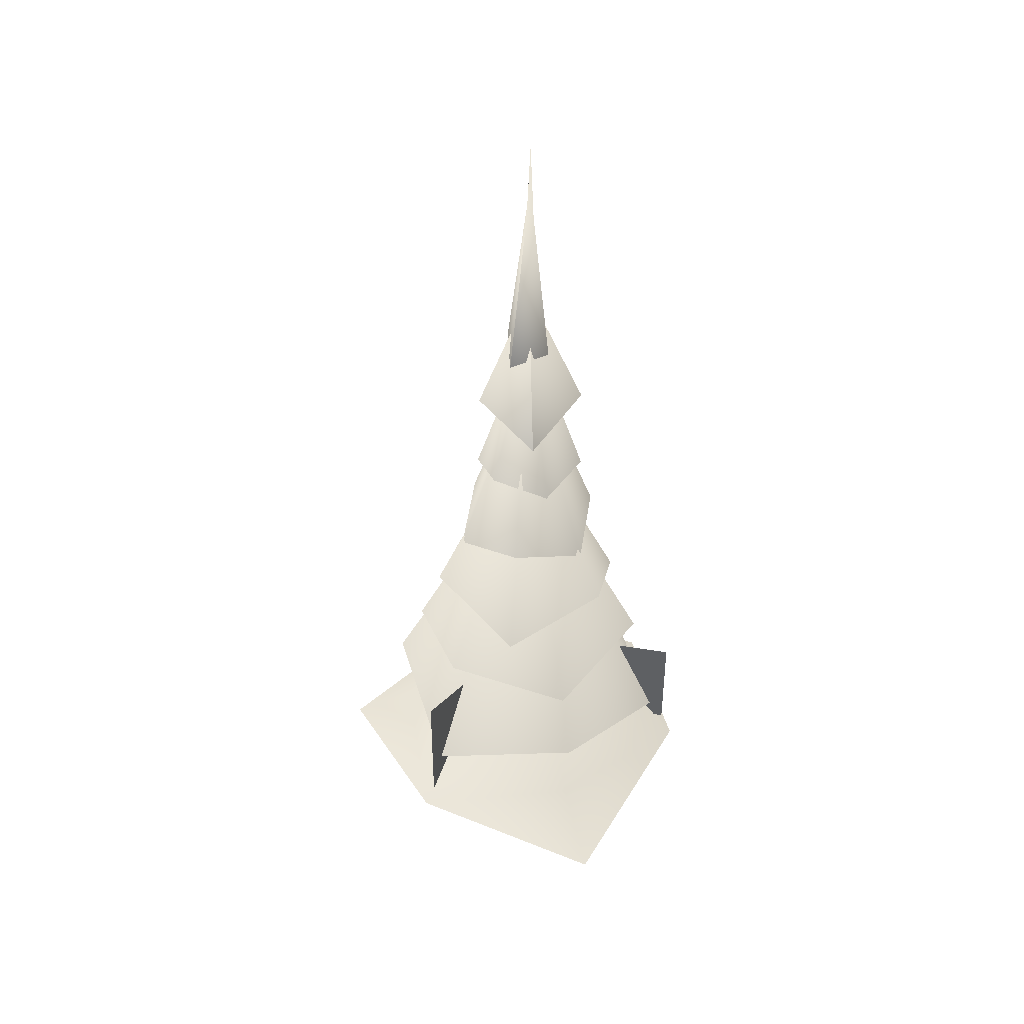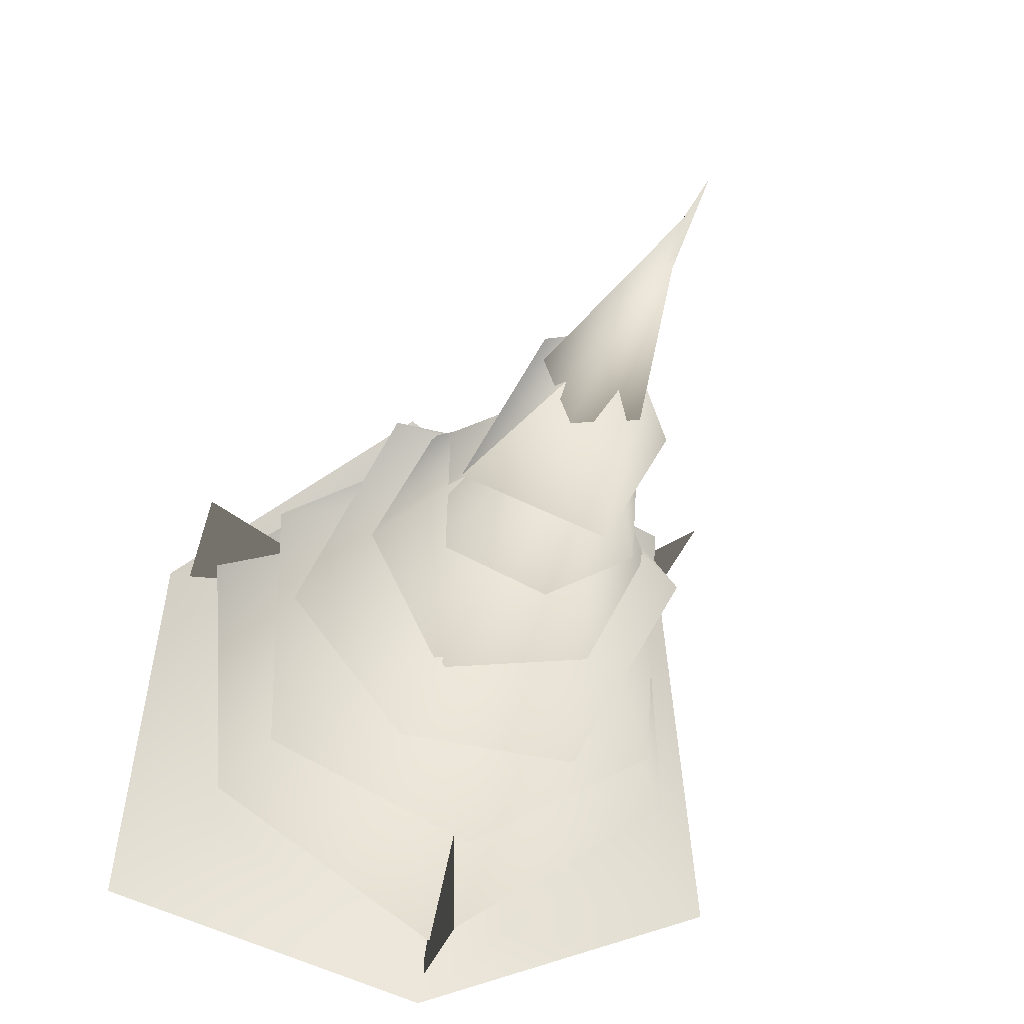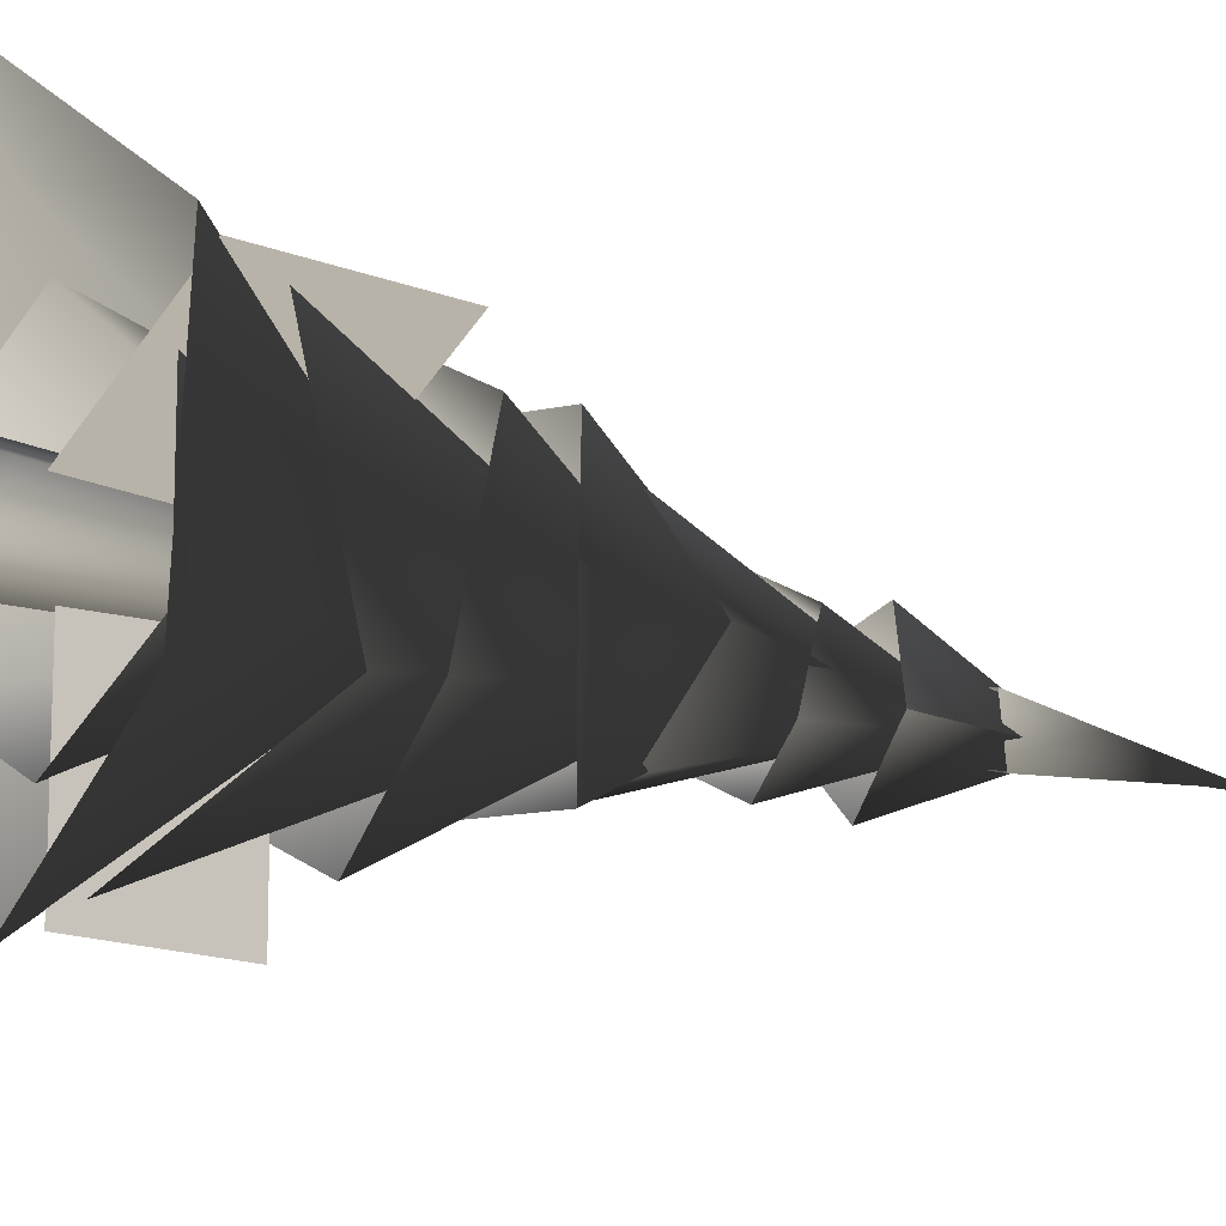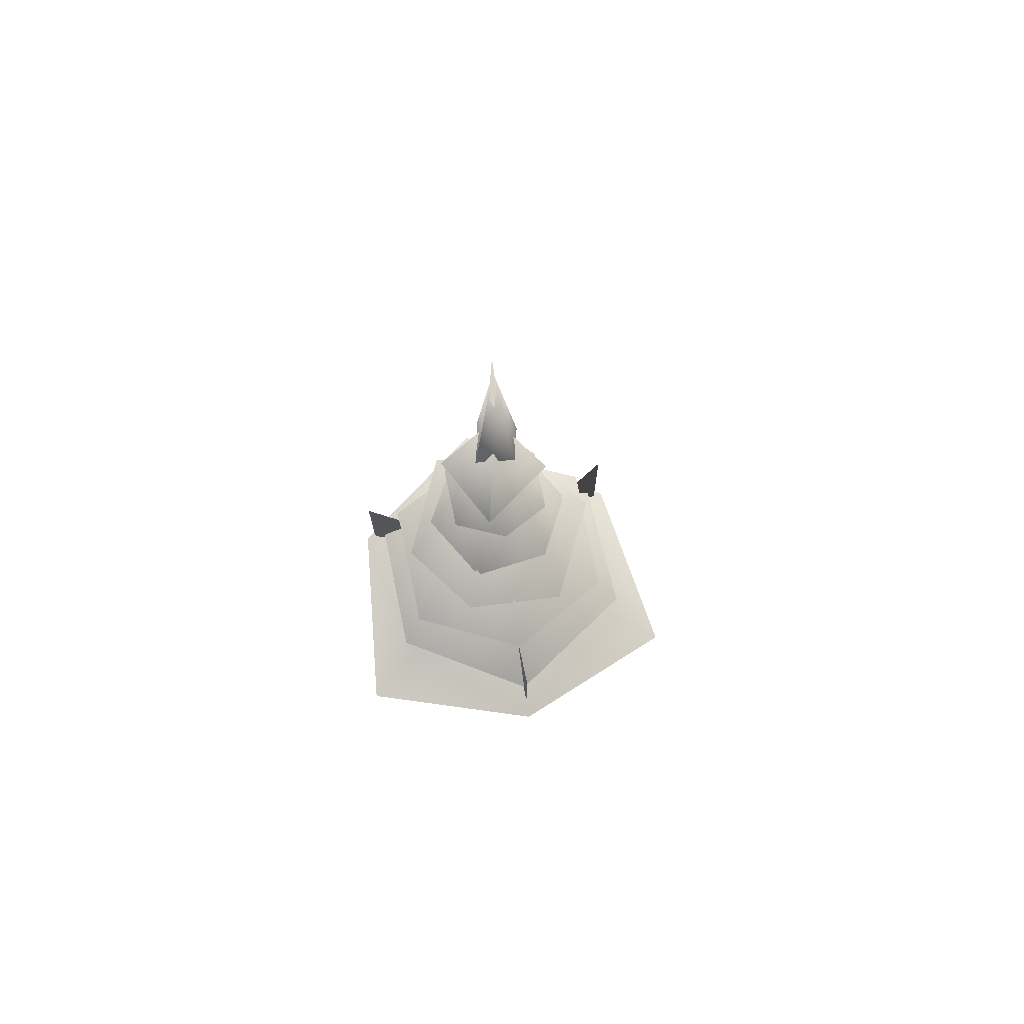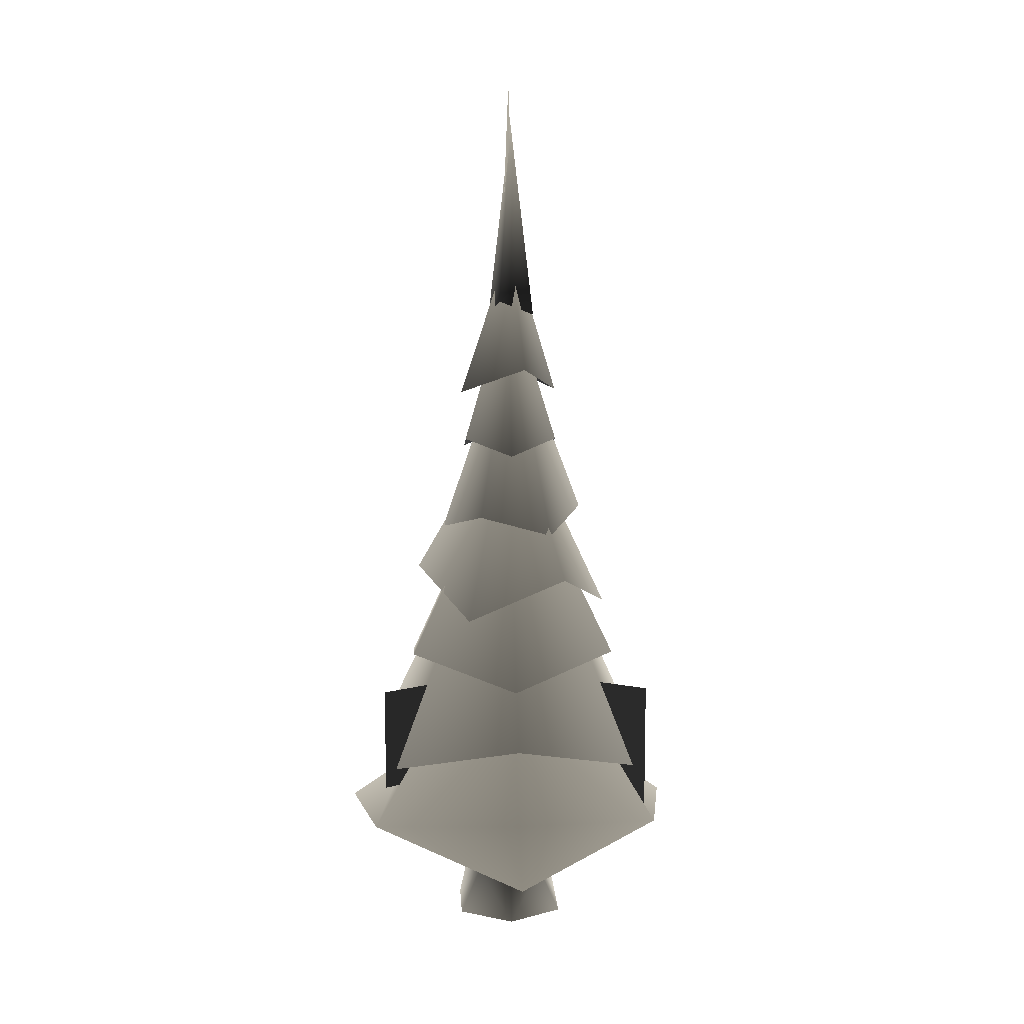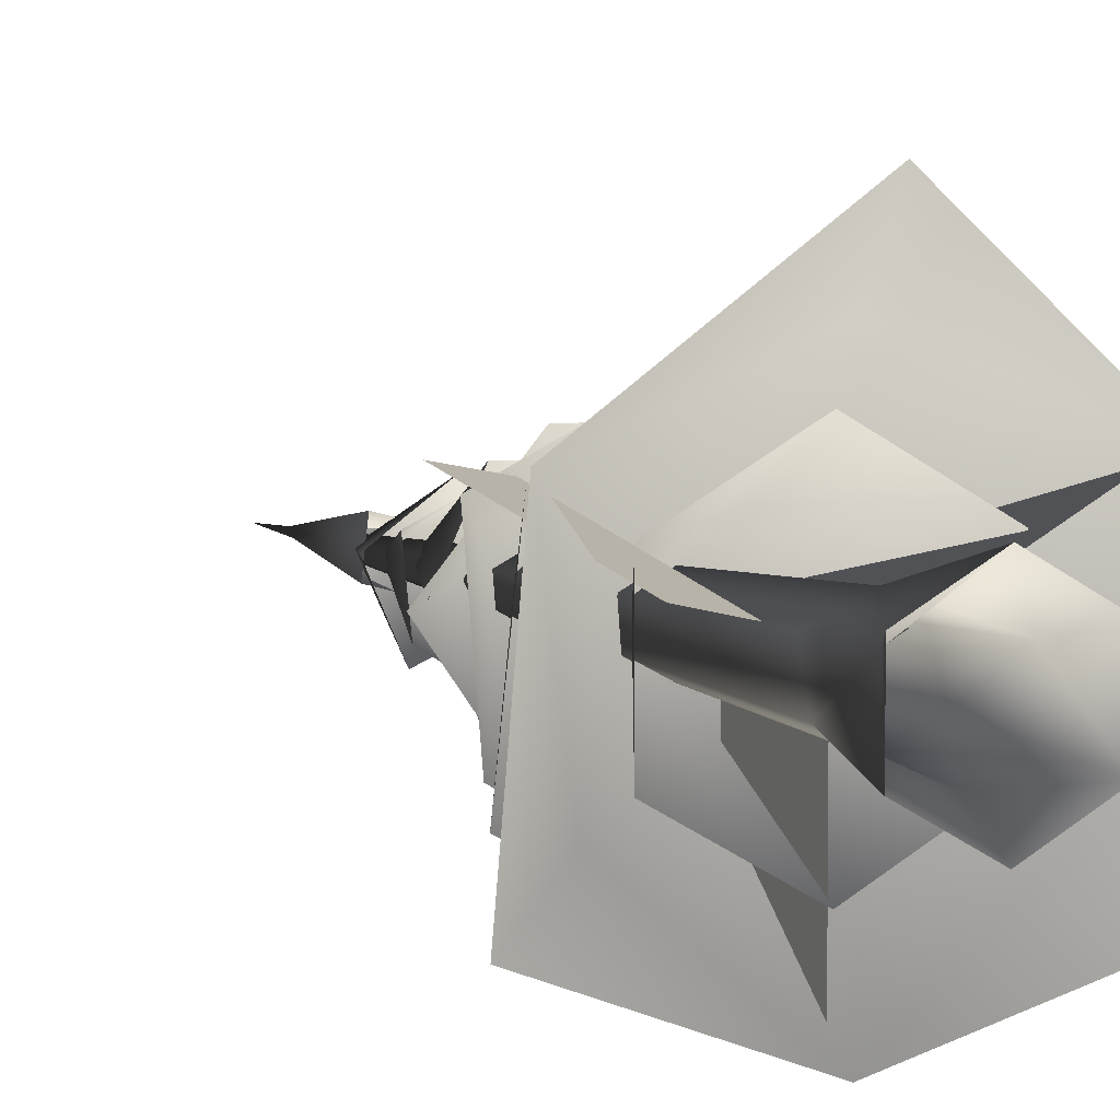
<metadata>
{"format":"obj","ext":"obj","renderer":"f3d","projection":"perspective","resolution":1024,"background":"white","views":[{"elev":41.8,"azim":101.2,"up":"+Y"},{"elev":-20.2,"azim":170.0,"up":"+Z"},{"elev":-15.3,"azim":49.9,"up":"+Z"},{"elev":73.5,"azim":-72.1,"up":"+Y"},{"elev":10.8,"azim":-3.2,"up":"+Y"},{"elev":5.3,"azim":-22.7,"up":"+Z"}]}
</metadata>
<code>
v -0.2966 75.72 -0.1023
v -2.833 9.654 1.337
v -0.3406 8.309 2.946
v -0.284 2.639 -3.381
v -2.915 8.309 -1.665
v -0.2746 9.654 -3.019
v -4.896 -1.078 -2.758
v -0.2966 -1.078 -5.413
v -4.896 -1.078 2.553
v -3.142 2.639 1.526
v -2.833 9.654 1.337
v 2.537 2.639 1.548
v 2.366 8.309 -1.589
v 2.218 9.654 1.375
v 4.303 -1.078 -2.758
v 4.303 -1.078 2.553
v -0.284 2.639 -3.381
v -0.2746 9.654 -3.019
v -0.2966 -1.078 -5.413
v -3.142 2.639 1.526
v -2.833 9.654 1.337
v -0.2966 -1.078 5.209
v -4.896 -1.078 2.553
v 2.537 2.639 1.548
v 2.218 9.654 1.375
v 4.303 -1.078 2.553
v -0.2746 9.654 -3.019
v -2.833 9.654 1.337
v -0.2746 9.654 -3.019
v 2.218 9.654 1.375
v 2.218 9.654 1.375
v -0.04536 17.8 12.47
v 10.81 14.41 6.203
v -0.04536 42.24 -0.06725
v -0.1074 72.3 -0.12
v 1.865 55.42 1.119
v 1.026 56.67 -2.009
v 1.026 56.67 -2.009
v -2.034 55.42 -1.189
v -2.034 55.42 -1.189
v -1.195 56.67 1.939
v -1.195 56.67 1.939
v 1.865 55.42 1.119
v -0.241 57.63 -0.1873
v 3.824 44.28 2.16
v 3.824 42.98 -2.534
v 3.824 42.98 -2.534
v -0.241 44.28 -4.881
v -0.241 44.28 -4.881
v -4.306 42.98 -2.534
v -4.306 42.98 -2.534
v -4.306 44.28 2.16
v -4.306 44.28 2.16
v -0.241 42.98 4.506
v -0.241 42.98 4.506
v 3.824 44.28 2.16
v -0.04536 30.07 -0.06725
v 7.629 12.31 4.363
v 7.629 12.31 -4.498
v 7.629 12.31 -4.498
v -0.04536 12.31 -8.929
v -0.04536 12.31 -8.929
v -7.719 12.31 -4.498
v -7.719 12.31 -4.498
v -7.719 12.31 4.363
v -7.719 12.31 4.363
v -0.04536 12.31 8.794
v -0.04536 12.31 8.794
v 7.629 12.31 4.363
v -4.473 28.52 -7.436
v -8.641 32.14 0.08279
v -0.04536 46.89 -0.06725
v 4.122 32.14 -7.586
v -4.473 28.52 -7.436
v 8.55 28.52 -0.2173
v 4.122 32.14 -7.586
v 4.382 32.14 7.301
v 8.55 28.52 -0.2173
v -4.213 28.52 7.451
v 4.382 32.14 7.301
v -8.641 32.14 0.08279
v -4.213 28.52 7.451
v -0.04536 54.32 -0.06725
v 3.241 35.85 5.295
v 6.242 37.6 -0.2319
v 6.242 37.6 -0.2319
v 2.956 35.85 -5.594
v 2.956 35.85 -5.594
v -3.331 37.6 -5.43
v -3.331 37.6 -5.43
v -6.332 35.85 0.09738
v -6.332 35.85 0.09738
v -3.046 37.6 5.46
v -3.046 37.6 5.46
v 3.241 35.85 5.295
v -1.56 50.72 -4.535
v -4.655 48.38 0.8255
v -0.07535 61.87 -0.1042
v 4.02 48.38 -1.313
v -1.56 50.72 -4.535
v 0.9255 50.72 4.047
v 4.02 48.38 -1.313
v -4.655 48.38 0.8255
v 0.9255 50.72 4.047
v -0.1797 24.96 -10.49
v -9.208 22.65 -5.276
v -0.1797 43.77 -0.06373
v 8.849 22.65 -5.276
v -0.1797 24.96 -10.49
v 8.849 24.96 5.149
v 8.849 22.65 -5.276
v -0.1797 22.65 10.36
v 8.849 24.96 5.149
v -9.208 24.96 5.149
v -0.1797 22.65 10.36
v -9.208 22.65 -5.276
v -9.208 24.96 5.149
v -0.04522 10.79 11.97
v -0.04522 6.919 17.48
v 12.72 9.419 7.306
v -0.04536 30.09 -0.06725
v -0.04522 10.79 11.97
v -12.81 9.306 7.306
v -0.04522 6.919 17.48
v 10.09 11.26 -5.917
v -0.04523 10.65 -14.8
v 15.14 6.919 -8.832
v -10.17 11.28 -5.911
v -0.04523 10.65 -14.8
v -15.23 6.919 -8.832
v -10.17 11.28 -5.911
v -12.81 9.306 7.306
v -15.23 6.919 -8.832
v 10.09 11.26 -5.917
v 12.72 9.419 7.306
v 15.14 6.919 -8.832
v -10.9 14.41 6.203
v -0.04536 17.8 12.47
v -10.9 17.8 -6.337
v -10.9 14.41 6.203
v -0.04536 14.41 -12.61
v -10.9 17.8 -6.337
v 10.81 17.8 -6.337
v -0.04536 14.41 -12.61
v 10.81 14.41 6.203
v 10.81 17.8 -6.337
v -1.064e-06 21.86 -1.528
v -5.259e-07 12.85 -1.528
v -1.064e-06 21.86 -13.84
v 11.86 10.93 6.71
v 11.86 21.86 6.71
v 1.203 10.93 0.5553
v 1.203 21.86 0.5553
v -11.86 12.85 6.71
v -11.86 21.86 6.71
v -1.203 12.85 0.5553
v -1.203 21.86 0.5553
v -5.259e-07 12.85 -13.84
g TIRISFALGLADETREE01
o TIRISFALGLADETREE010
f 1 2 3
f 4 5 6
f 7 5 4
f 8 7 4
f 9 10 7
f 7 10 5
f 10 11 5
f 12 13 14
f 15 13 12
f 16 15 12
f 17 18 13
f 15 17 13
f 19 17 15
f 20 3 21
f 22 3 20
f 23 22 20
f 24 25 3
f 22 24 3
f 26 24 22
f 1 27 5
f 1 5 28
f 1 13 29
f 1 30 13
f 1 3 31
o TIRISFALGLADETREE011
f 32 33 34
f 35 36 37
f 35 38 39
f 35 40 41
f 35 42 43
f 44 45 46
f 44 47 48
f 44 49 50
f 44 51 52
f 44 53 54
f 44 55 56
f 57 58 59
f 57 60 61
f 57 62 63
f 57 64 65
f 57 66 67
f 57 68 69
f 70 71 72
f 73 74 72
f 75 76 72
f 77 78 72
f 79 80 72
f 81 82 72
f 83 84 85
f 83 86 87
f 83 88 89
f 83 90 91
f 83 92 93
f 83 94 95
f 96 97 98
f 99 100 98
f 101 102 98
f 103 104 98
f 105 106 107
f 108 109 107
f 110 111 107
f 112 113 107
f 114 115 107
f 116 117 107
f 118 119 120
f 121 118 120
f 122 123 124
f 121 123 122
f 121 125 126
f 125 127 126
f 128 129 130
f 121 129 128
f 121 131 132
f 131 133 132
f 134 135 136
f 121 135 134
f 137 138 34
f 139 140 34
f 141 142 34
f 143 144 34
f 145 146 34
o TIRISFALGLADETREE012
f 147 148 149
f 150 151 152
f 153 152 151
f 154 155 156
f 157 156 155
f 158 149 148

</code>
